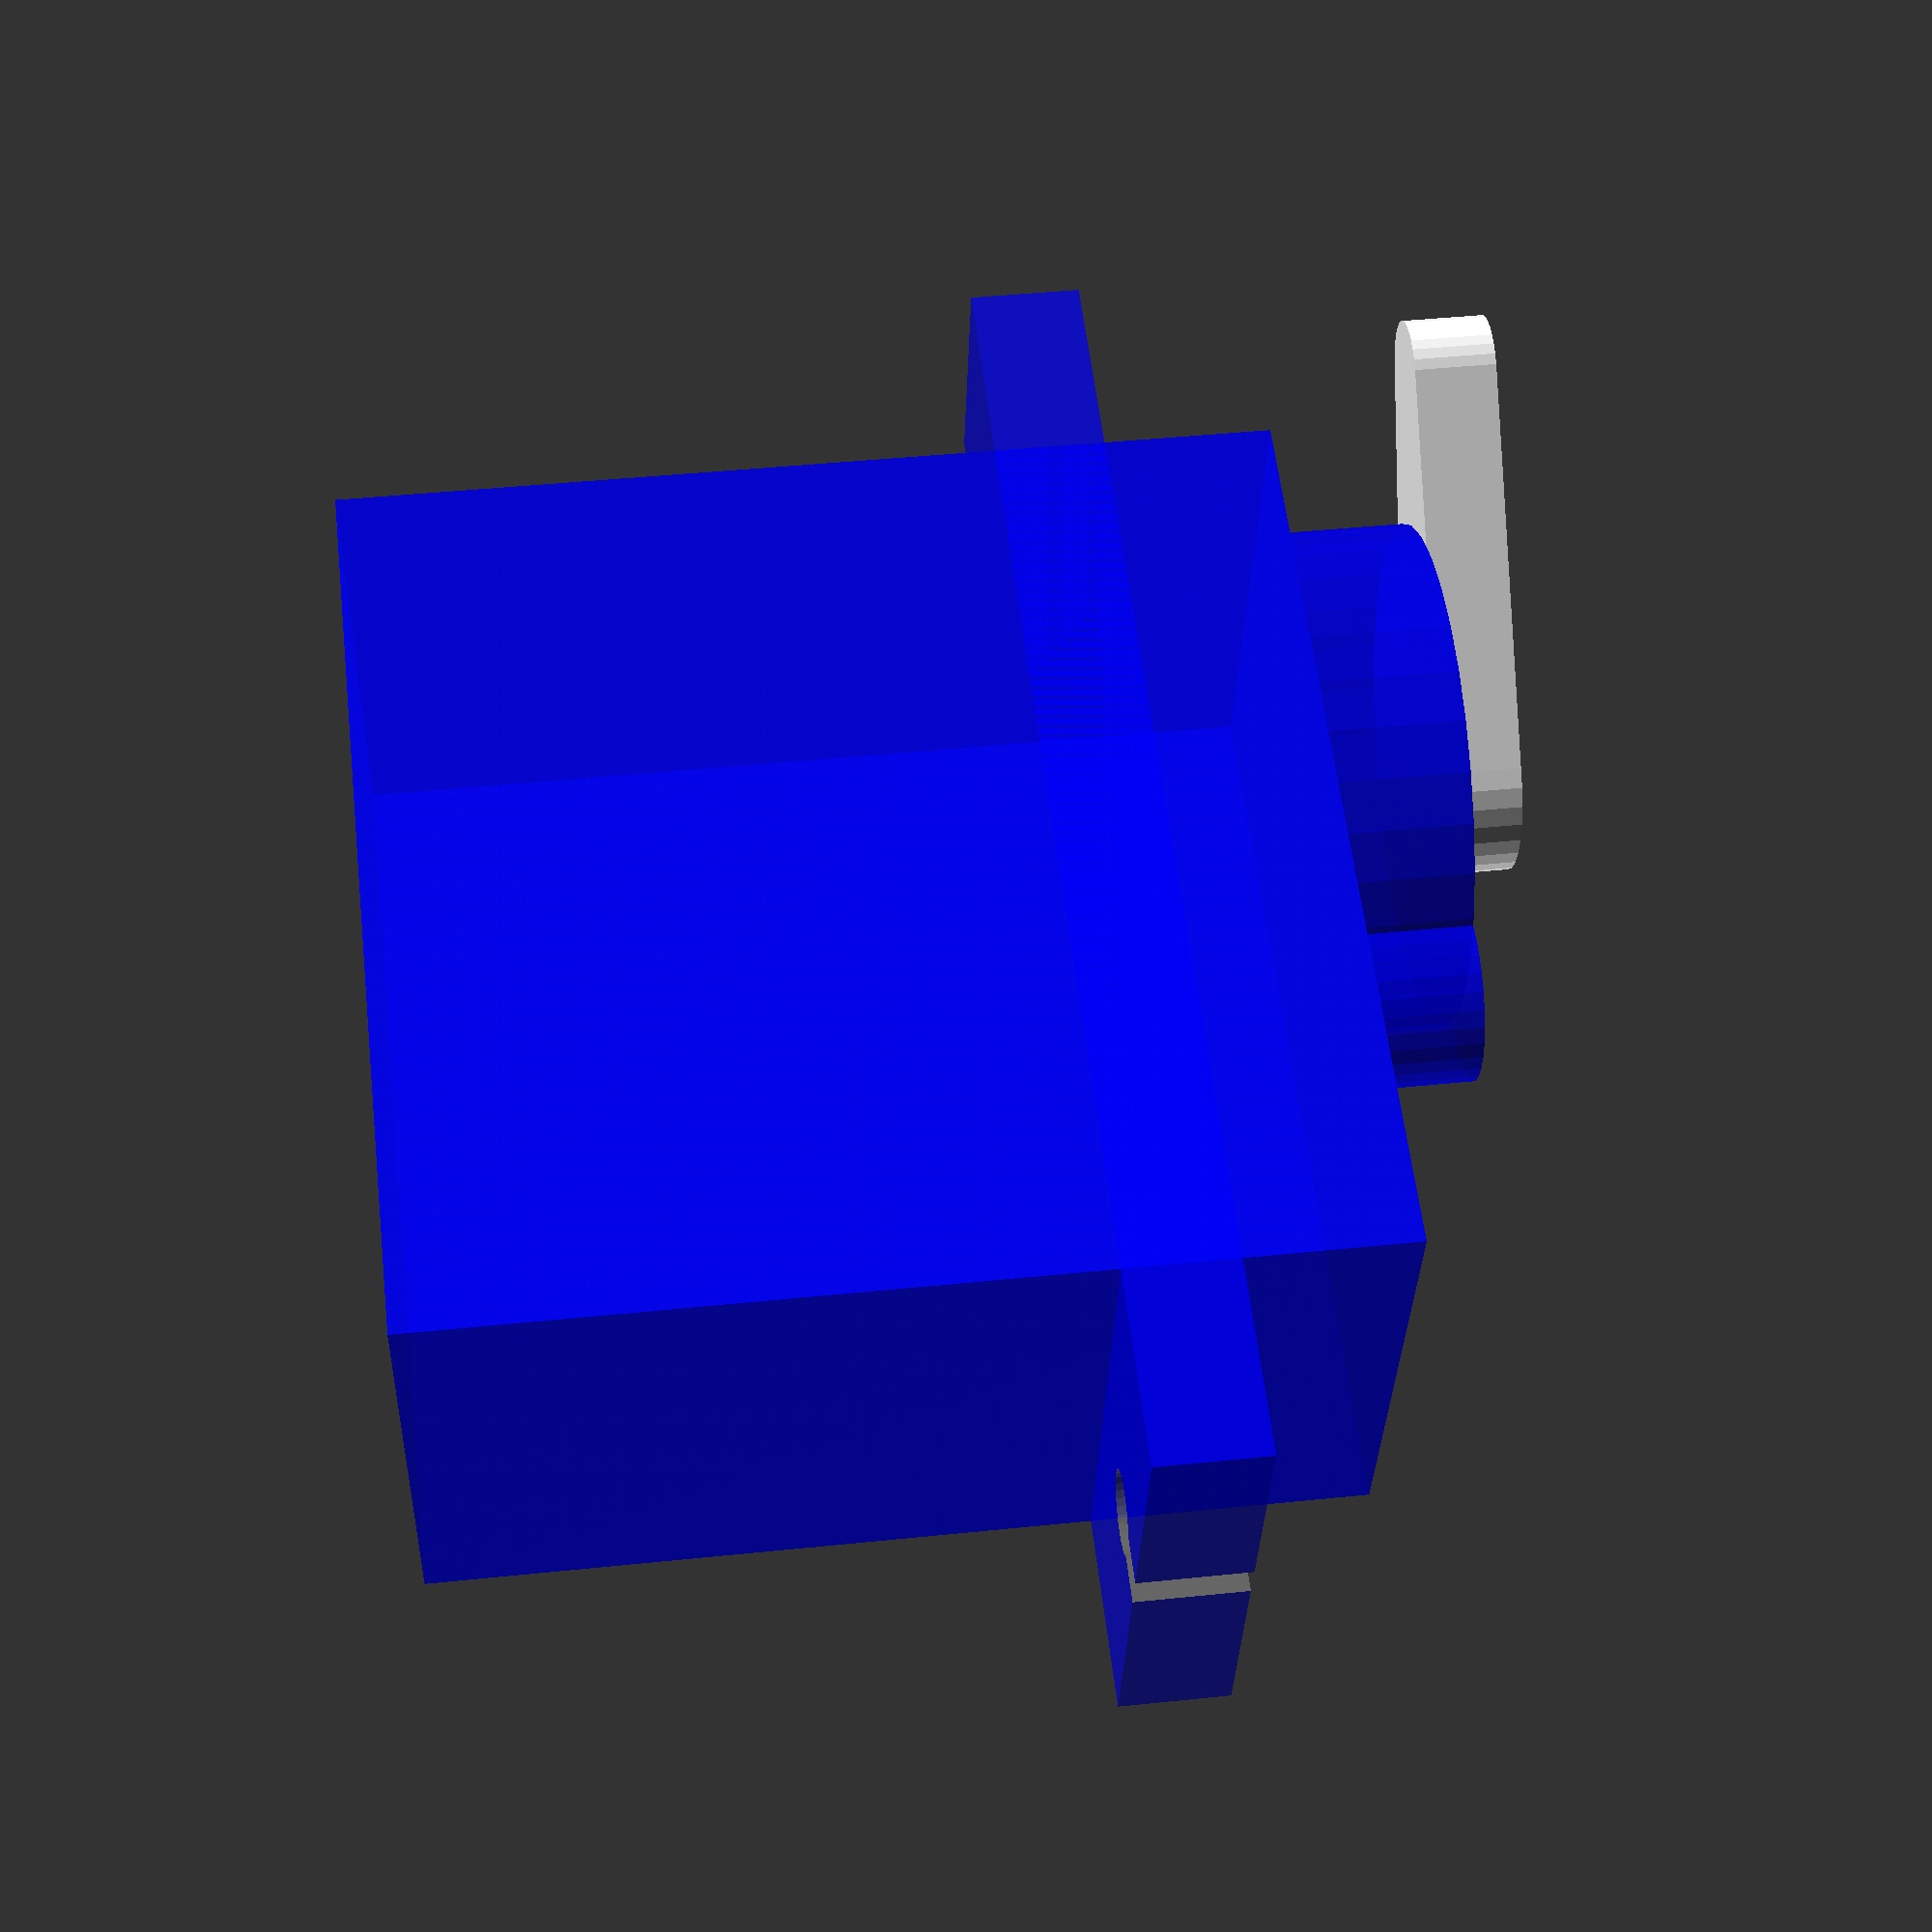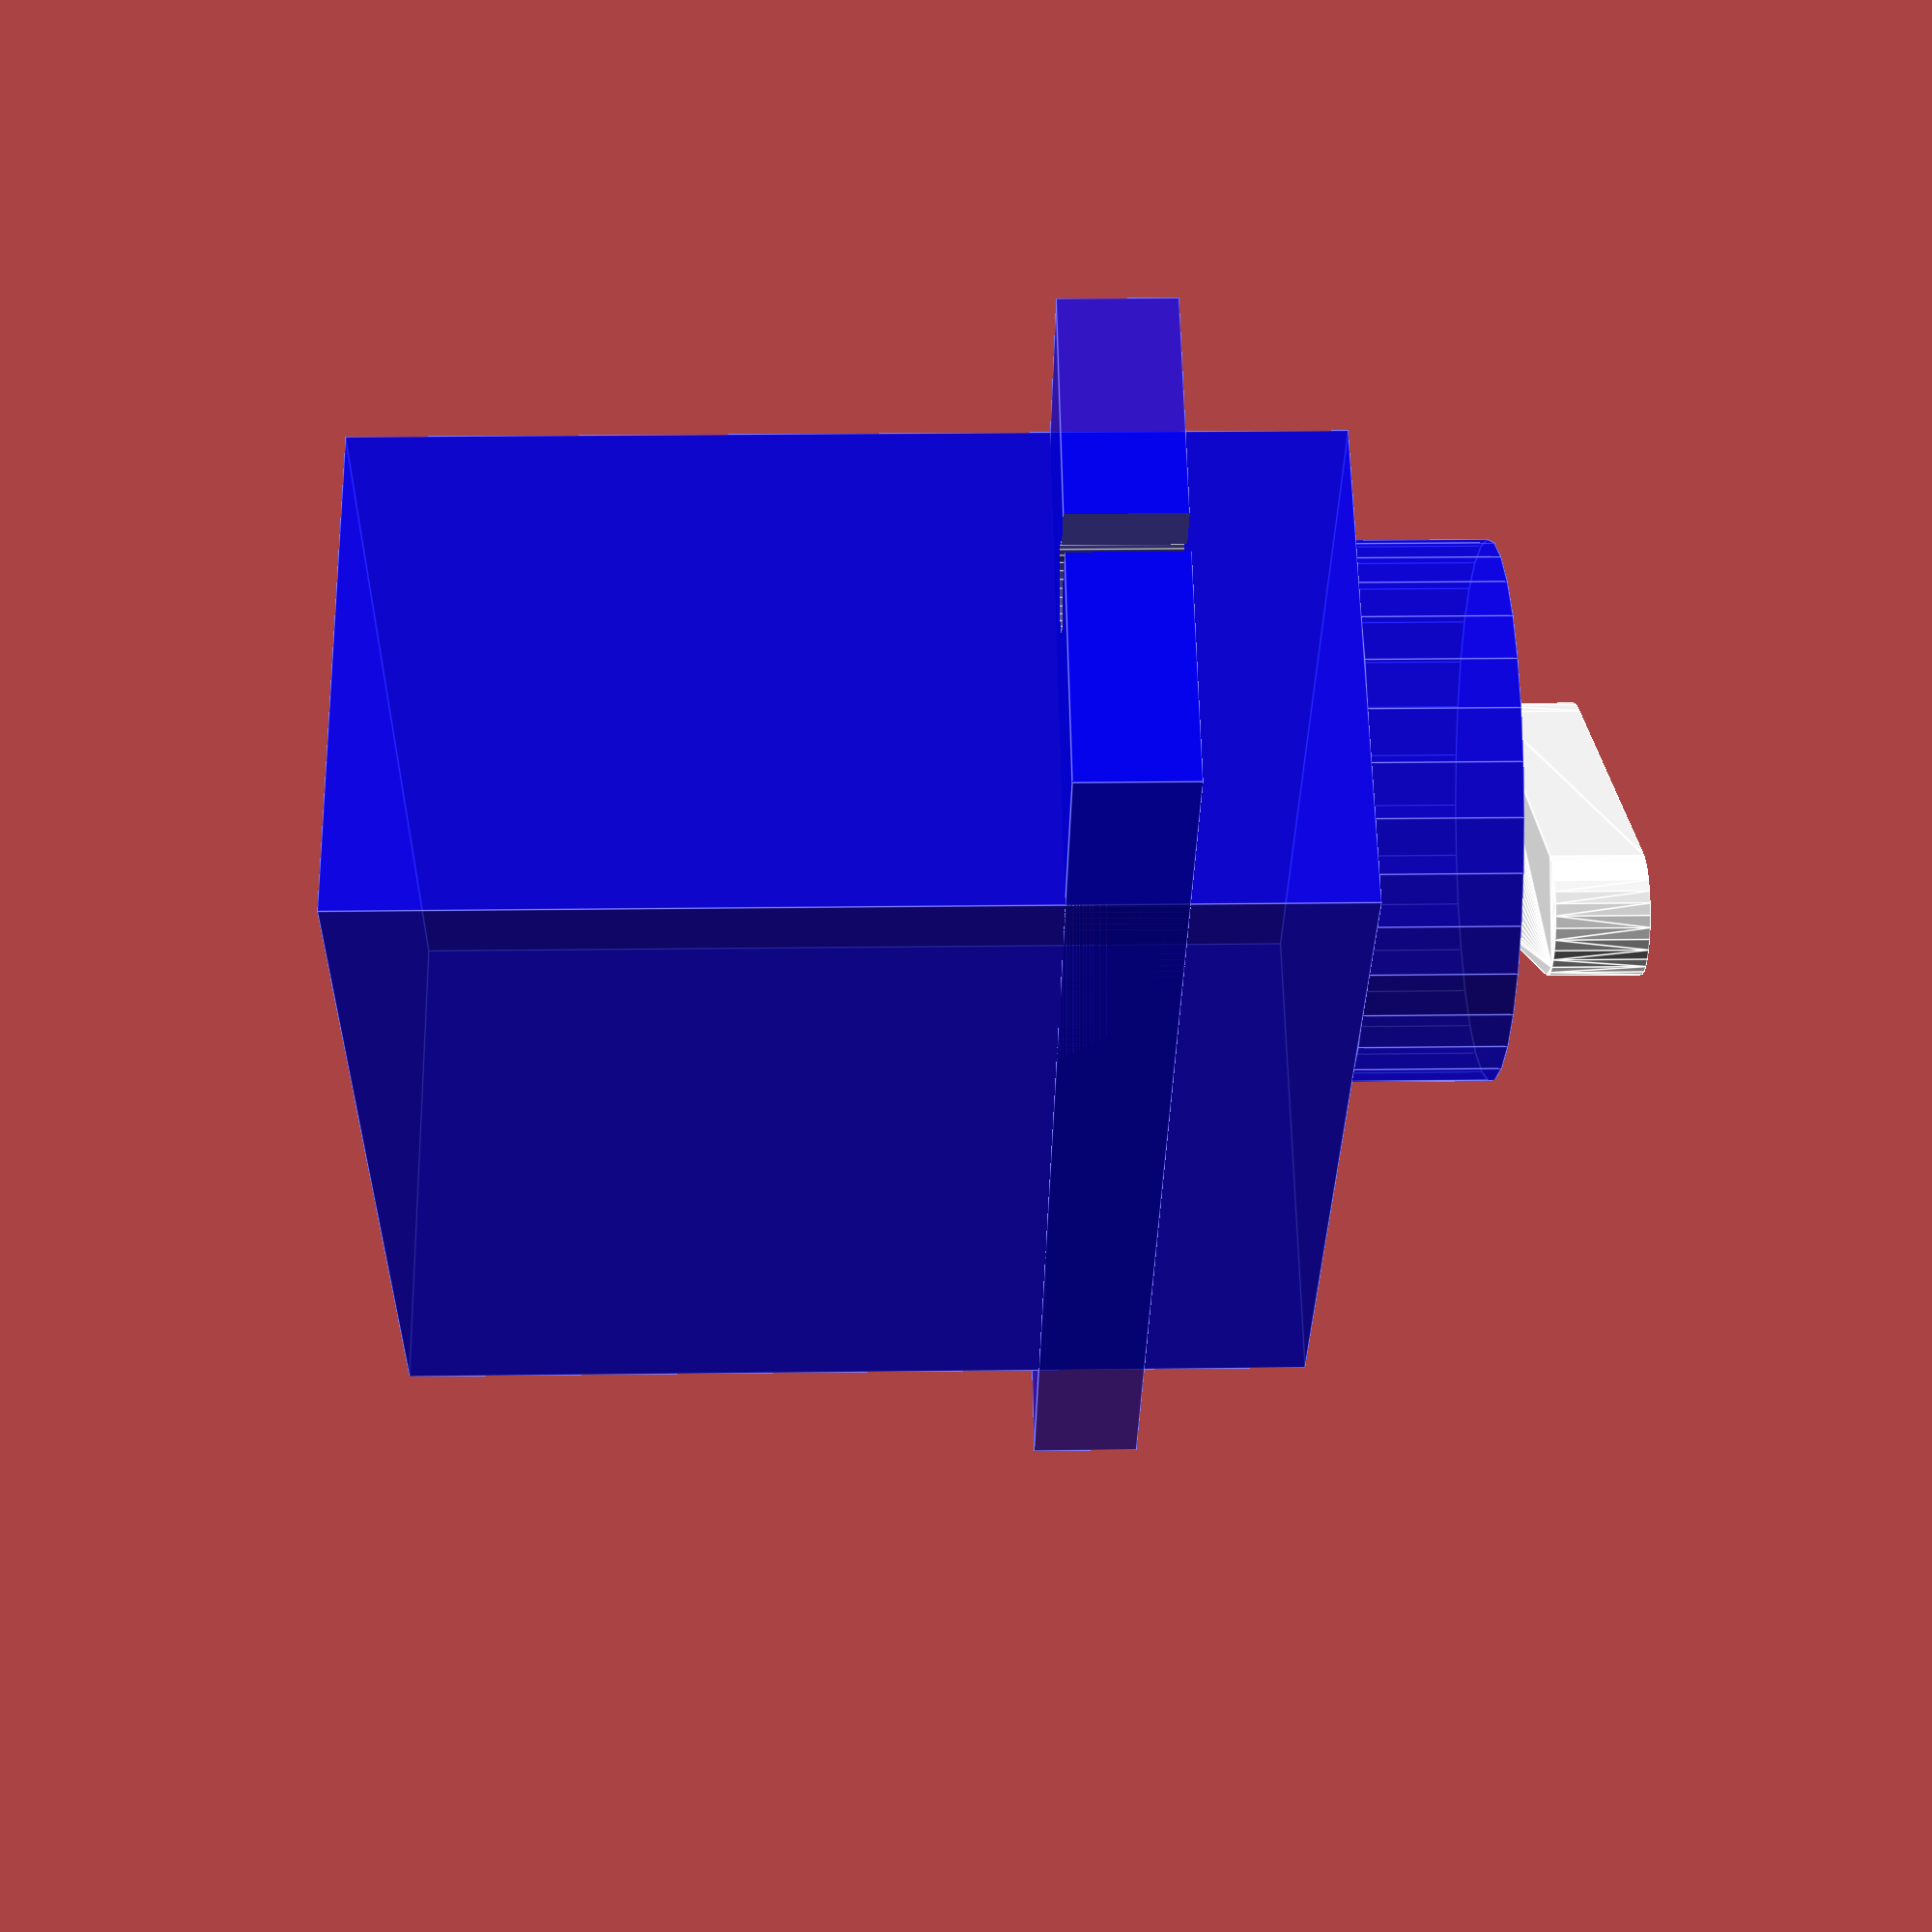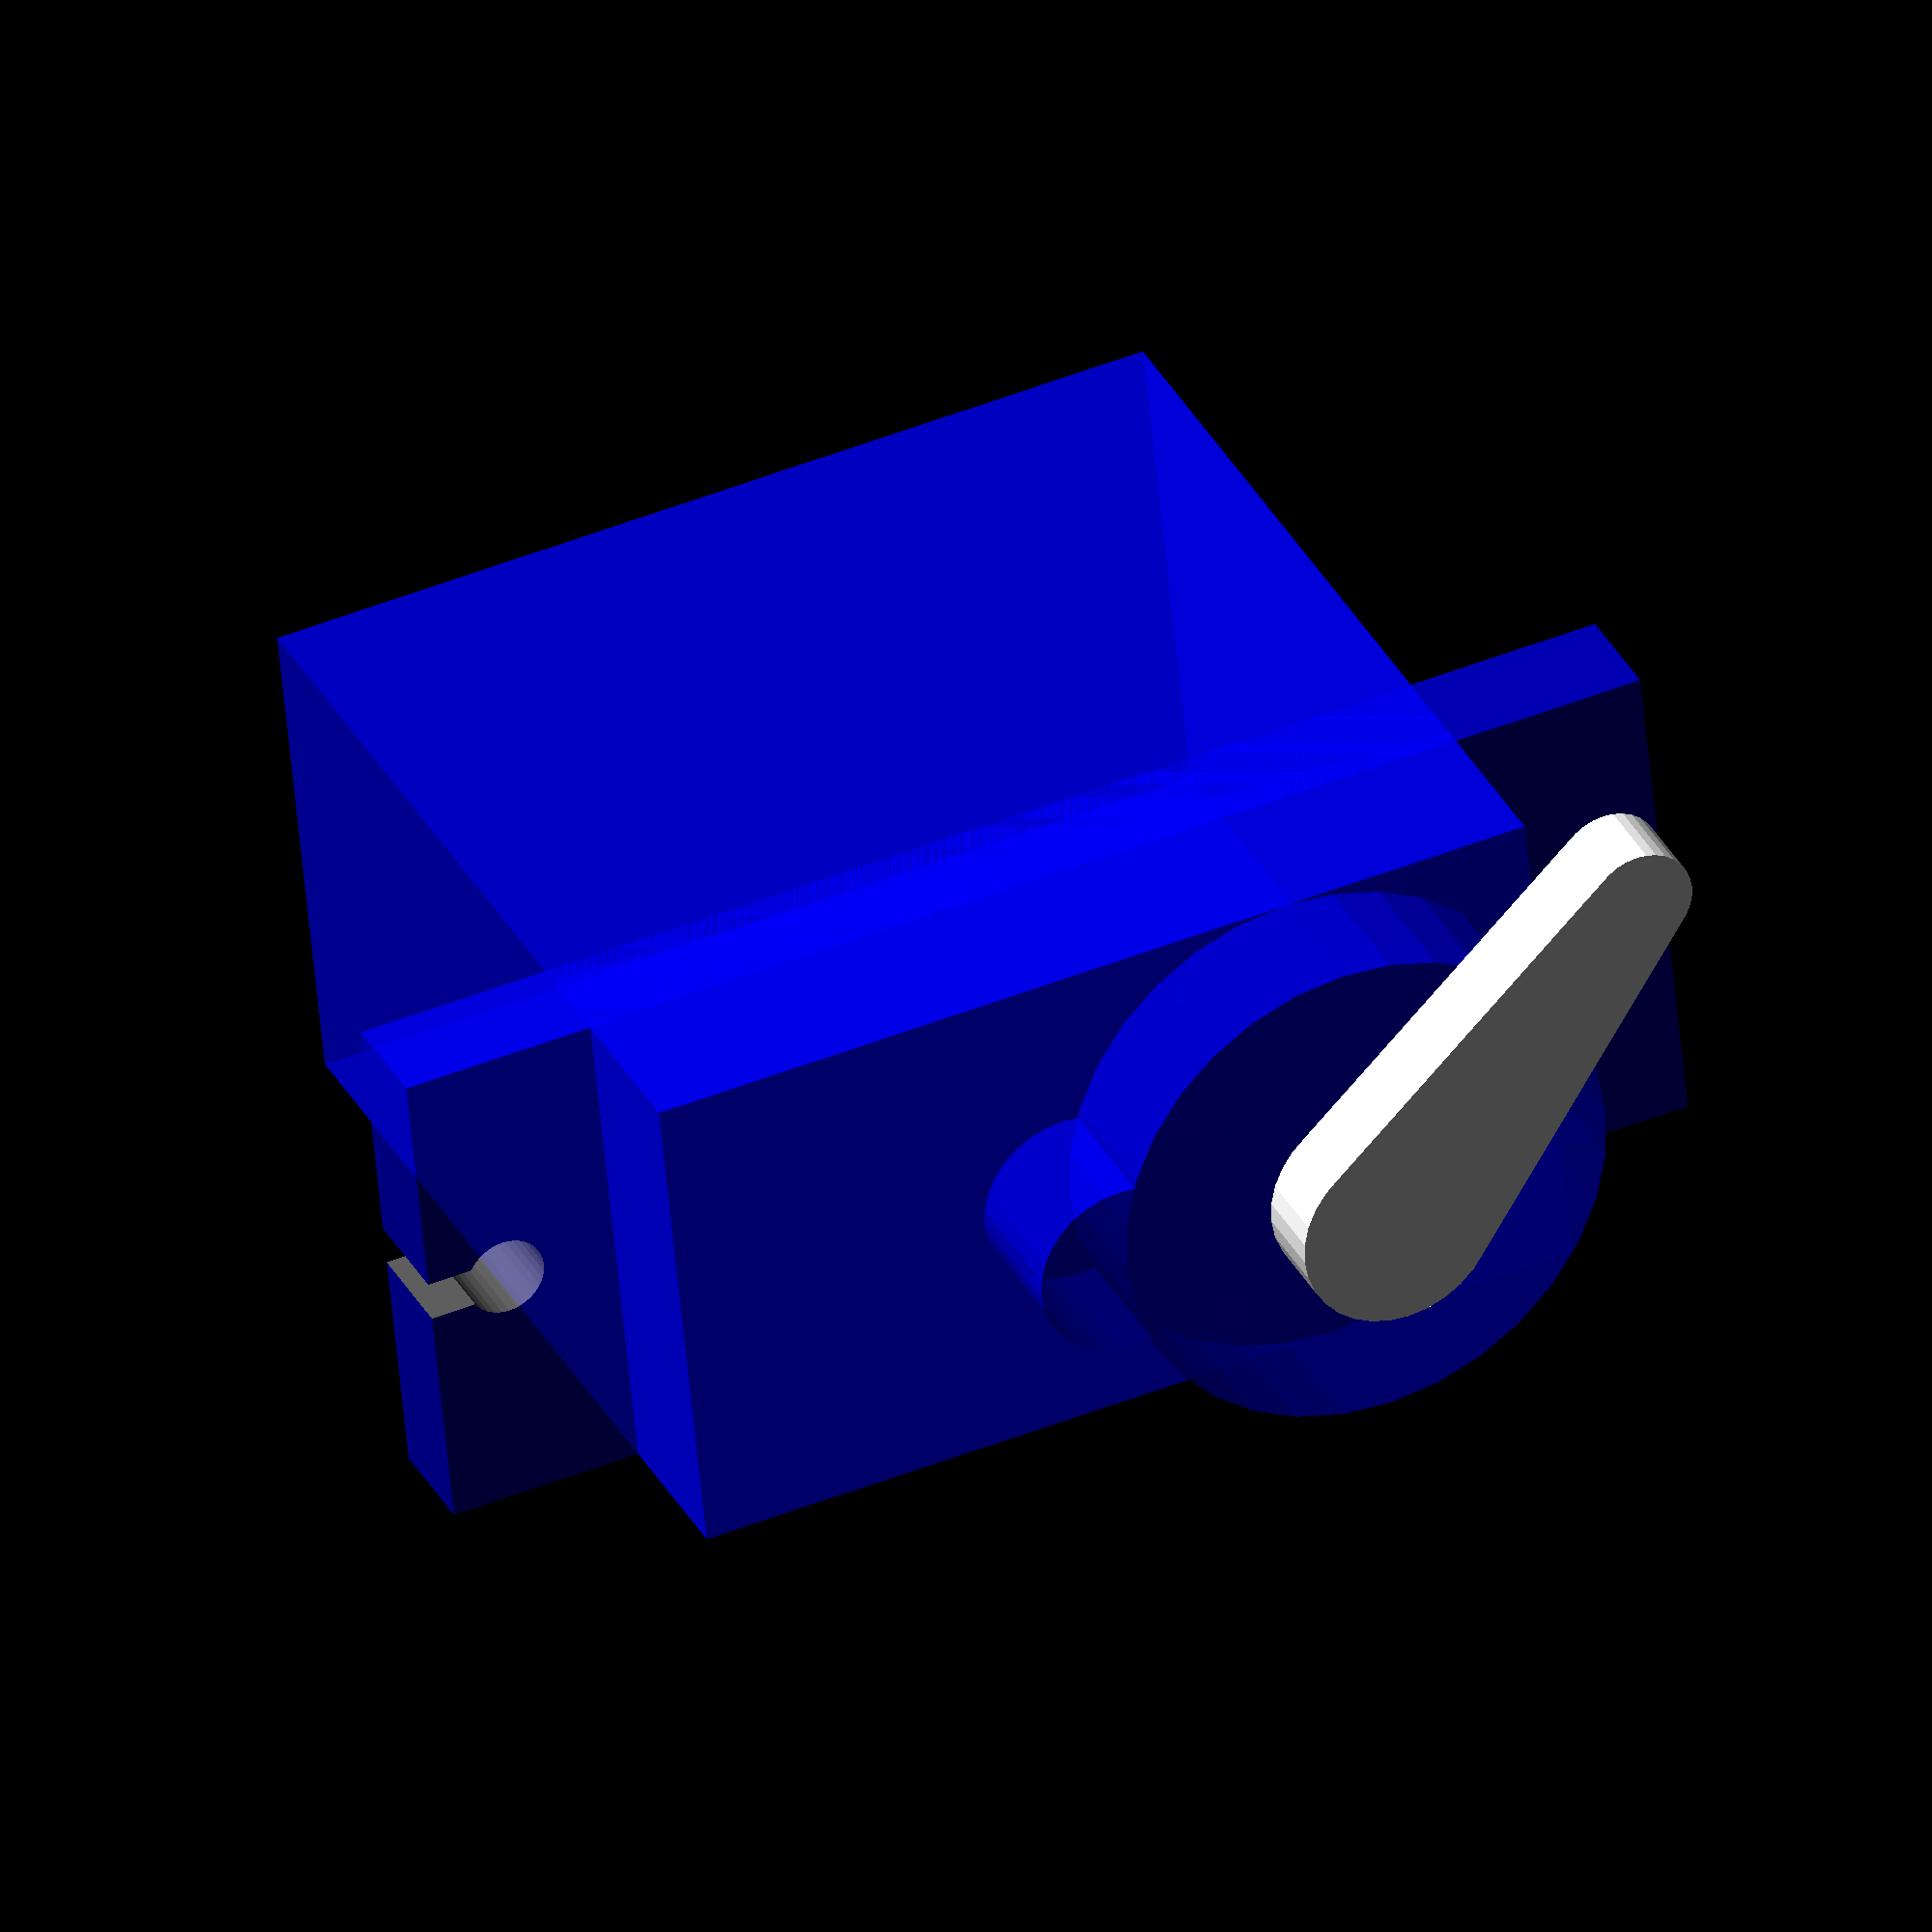
<openscad>
// servoSG90(fn) fn = è la definizione delle curve da usare nel render
module servoSG90(fn) {
//    fn=32;
    L = 22.8;
    l = 12.6;
    h = 22.8;
    plateL = 32.5;
    plateH = 2.7;
    plateHPos = 16;
    topCylinderH = 3.4;
    smallTopCylinderD = 4.5;
    
    axisH = 2;
    axisD = 4;
    
    screwHoleCenter=2;
    screwHoleD=2;
    holeSize=1;
    
    difference() {
        union() {
            color("Blue", 0.7) {
                // main part
                cube([L, l, h]);
                // support
                translate([-(plateL - L) / 2, 0, plateHPos])    cube([plateL, l, plateH]);
                // top big cylinder
                translate([l/2,l/2,h])  cylinder(d=l, h=topCylinderH, $fn=fn);
                // top small cylinder
                translate([l, l/2, h])  cylinder(d=smallTopCylinderD, h=topCylinderH, $fn=fn);
            }
            color("white")  translate([l/2,l/2, h + topCylinderH]) {
                cylinder(d=axisD,h=axisH, $fn=fn);
                hull() {        // -------------------------------------- rimuovere da qui------------------------
                    cylinder(d=axisD+1,h=axisH, $fn=fn);
                    rotate([0,0,-45-$t*45])translate ([0,-10,0]) cylinder(d=axisD*2/3,h=axisH, $fn=fn); //translate va inserita la lunghezza del braccio
                }               // ---------------------------a qui per rimuovere il braccio del servo -----------
            }
        }
        color("grey", 0.7) {
            // screwHole -
            translate([-(plateL - L) / 2 + screwHoleCenter, l/2, plateHPos])    cylinder(d=screwHoleD, h=10, $fn=fn, center=true);
            translate([-(plateL - L) / 2 - 1, l / 2 - holeSize / 2, plateHPos - 1]) cube([3,holeSize,4]);
            // screwHole +
            translate([plateL - (plateL - L) / 2 - screwHoleCenter, l / 2, plateHPos - 1])  cylinder(d=screwHoleD, h=10, $fn=fn, center=true);
            translate([plateL- (plateL - L) / 2 - screwHoleCenter, l / 2 - holeSize / 2, plateHPos -1]) cube([3,holeSize,4]);
        }
    }
}

servoSG90(32);
</openscad>
<views>
elev=136.7 azim=345.5 roll=277.0 proj=p view=wireframe
elev=336.0 azim=54.6 roll=268.8 proj=p view=edges
elev=326.9 azim=174.3 roll=336.3 proj=o view=wireframe
</views>
